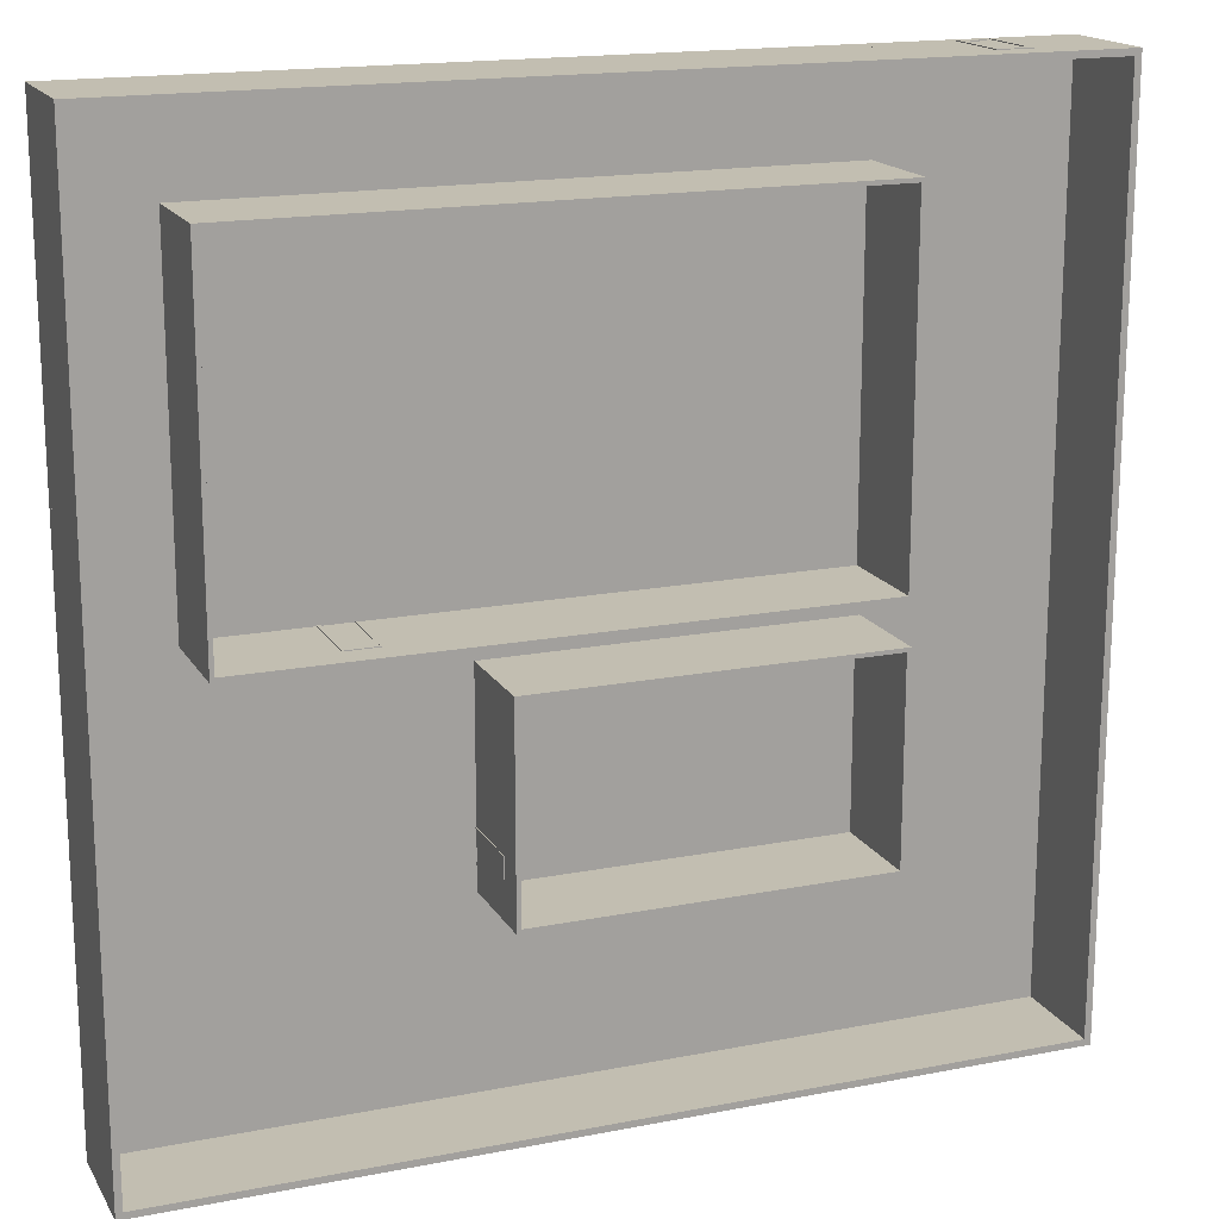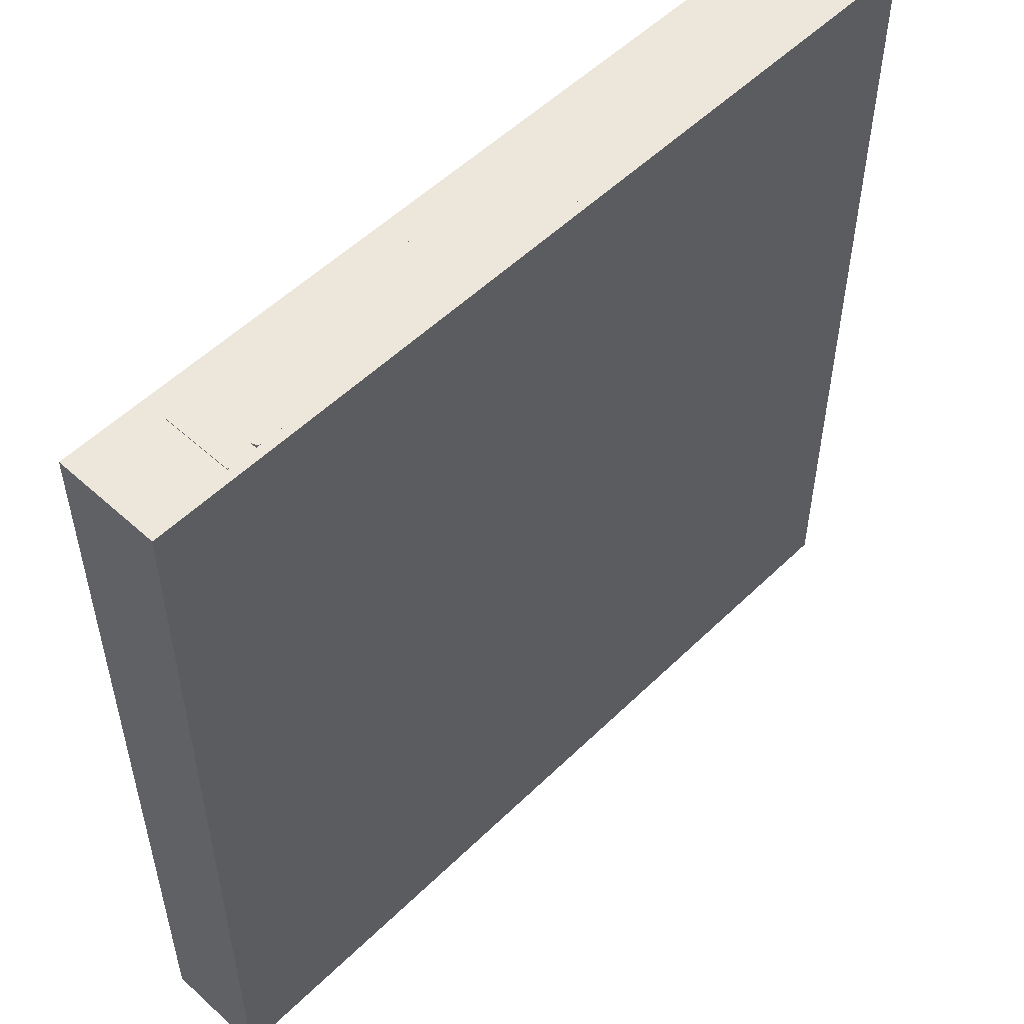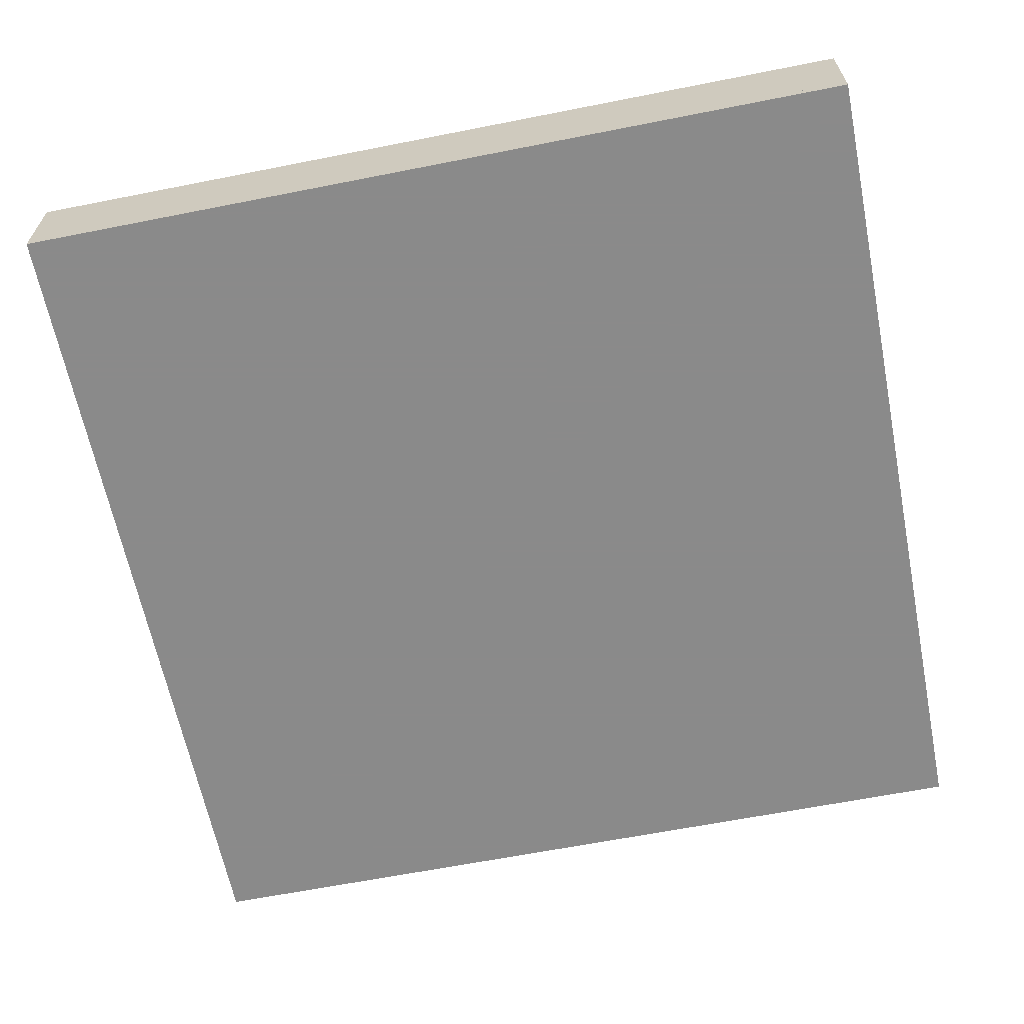
<metadata>
{"format":"obj","ext":"obj","renderer":"f3d","projection":"perspective","resolution":1024,"background":"white","views":[{"elev":17.1,"azim":158.6,"up":"+Z"},{"elev":53.4,"azim":-46.0,"up":"+Z"},{"elev":-63.6,"azim":101.3,"up":"+Y"}]}
</metadata>
<code>
v  27.43 -0.3048 -27.43
v  27.43 -0.3048 -0
v  0 -0.3048 -0
v  0 -0.3048 -27.43
v  0 0 -27.43
v  0 0 -0
v  27.43 0 -0
v  27.43 0 -27.43
o Floor_Generic___12'__354721_
g Floor_Generic___12'__354721_
f 1 2 3 4
f 5 6 7 8
f 3 2 7 6
f 4 3 6 5
f 1 4 5 8
f 2 1 8 7
v  19.99 2.134 -27.23
v  26.09 2.134 -27.23
v  27.43 3.048 -27.23
v  -0 3.048 -27.23
v  -0 -0 -27.23
v  27.43 -0 -27.23
v  26.09 0.3048 -27.23
v  19.99 0.3048 -27.23
v  18.49 2.134 -27.23
v  18.49 0.9144 -27.23
v  17.58 0.9144 -27.23
v  17.58 2.134 -27.23
v  17.58 2.134 -27.43
v  17.58 0.9144 -27.43
v  19.99 0.3048 -27.43
v  26.09 0.3048 -27.43
v  26.09 2.134 -27.43
v  19.99 2.134 -27.43
v  18.49 0.9144 -27.43
v  18.49 2.134 -27.43
v  27.43 3.048 -27.43
v  27.43 0 -27.43
v  -0 -0 -27.43
v  0 3.048 -27.43
o Basic_Wall_Generic___8'__354755_
g Basic_Wall_Generic___8'__354755_
f 9 10 11 12 13 14 11 10 15 16 9 17 18 19 20 17
f 21 22 23 24 25 26 23 22 27 28 21 29 30 31 32 29
f 11 14 30 29
f 32 31 13 12
f 13 31 30 14
f 11 29 32 12
f 10 9 26 25
f 15 10 25 24
f 16 15 24 23
f 9 16 23 26
f 18 17 28 27
f 19 18 27 22
f 20 19 22 21
f 17 20 21 28
v  27.23 3.048 -27.23
v  27.23 0 -27.23
v  27.23 0 -0
v  27.23 3.048 -0
v  27.43 3.048 -0
v  27.43 0 -0
v  27.43 0 -27.23
v  27.43 3.048 -27.23
o Basic_Wall_Generic___8'__354778_
g Basic_Wall_Generic___8'__354778_
f 33 34 35 36
f 37 38 39 40
f 34 39 38 35
f 36 37 40 33
f 39 34 33 40
f 36 35 38 37
v  27.23 3.048 -0.2032
v  27.23 0 -0.2032
v  3.607 0 -0.2032
v  3.607 2.134 -0.2032
v  6.273 0.3048 -0.2032
v  26.09 0.3048 -0.2032
v  26.09 2.134 -0.2032
v  6.273 2.134 -0.2032
v  2.692 2.134 -0.2032
v  2.692 -0 -0.2032
v  0 0 -0.2032
v  0 3.048 -0.2032
v  6.273 2.134 -0
v  26.09 2.134 -0
v  26.09 0.3048 -0
v  6.273 0.3048 -0
v  27.23 3.048 -0
v  0 3.048 -0
v  0 -0 -0
v  2.692 -0 -0
v  2.692 2.134 -0
v  3.607 2.134 -0
v  3.607 0 -0
v  27.23 0 -0
o Basic_Wall_Generic___8'__354806_
g Basic_Wall_Generic___8'__354806_
f 41 42 43 44 45 46 47 48 45 44 49 50 51 52
f 53 54 55 56 53 57 58 59 60 61 62 63 64 57
f 64 42 41 57
f 52 51 59 58
f 44 43 63 62
f 49 44 62 61
f 50 49 61 60
f 51 50 60 59
f 43 42 64 63
f 52 58 57 41
f 48 47 54 53
f 45 48 53 56
f 46 45 56 55
f 47 46 55 54
v  0.2032 3.048 -0.2032
v  0.2032 0 -0.2032
v  0.2032 0 -27.23
v  0.2032 3.048 -27.23
v  -0 3.048 -27.23
v  -0 0 -27.23
v  -0 0 -0.2032
v  -0 3.048 -0.2032
o Basic_Wall_Generic___8'__354829_
g Basic_Wall_Generic___8'__354829_
f 65 66 67 68
f 69 70 71 72
f 67 66 71 70
f 65 68 69 72
f 67 70 69 68
f 71 66 65 72
v  16.89 0 -21.34
v  16.89 3.048 -21.34
v  5.969 3.048 -21.34
v  5.969 0 -21.34
v  16.89 3.048 -21.46
v  16.89 0 -21.46
v  5.969 0 -21.46
v  5.969 3.048 -21.46
o Basic_Wall_Generic___5'__354885_
g Basic_Wall_Generic___5'__354885_
f 73 74 75 76
f 77 78 79 80
f 76 79 78 73
f 74 77 80 75
f 74 73 78 77
f 80 79 76 75
v  16.76 -0 -15.11
v  16.76 3.048 -15.11
v  16.76 3.048 -21.34
v  16.76 0 -21.34
v  16.76 0 -20.64
v  16.76 2.134 -20.64
v  16.76 2.134 -19.72
v  16.76 0 -19.72
v  16.89 3.048 -15.11
v  16.89 0 -15.11
v  16.89 -0 -19.72
v  16.89 2.134 -19.72
v  16.89 2.134 -20.64
v  16.89 0 -20.64
v  16.89 0 -21.34
v  16.89 3.048 -21.34
o Basic_Wall_Generic___5'__354913_
g Basic_Wall_Generic___5'__354913_
f 81 82 83 84 85 86 87 88
f 89 90 91 92 93 94 95 96
f 85 84 95 94
f 81 88 91 90
f 82 89 96 83
f 95 84 83 96
f 82 81 90 89
f 92 91 88 87
f 93 92 87 86
f 94 93 86 85
v  16.76 3.048 -15.24
v  16.76 0 -15.24
v  5.969 -0 -15.24
v  5.969 3.048 -15.24
v  5.969 3.048 -15.11
v  5.969 0 -15.11
v  16.76 0 -15.11
v  16.76 3.048 -15.11
o Basic_Wall_Generic___5'__354939_
g Basic_Wall_Generic___5'__354939_
f 97 98 99 100
f 101 102 103 104
f 98 103 102 99
f 100 101 104 97
f 103 98 97 104
f 100 99 102 101
v  6.096 3.048 -15.24
v  6.096 0 -15.24
v  6.096 0 -21.34
v  6.096 3.048 -21.34
v  5.969 3.048 -21.34
v  5.969 0 -21.34
v  5.969 0 -15.24
v  5.969 3.048 -15.24
o Basic_Wall_Generic___5'__354959_
g Basic_Wall_Generic___5'__354959_
f 105 106 107 108
f 109 110 111 112
f 107 106 111 110
f 105 108 109 112
f 107 110 109 108
f 111 106 105 112
v  5.969 3.048 -13.72
v  5.969 -0 -13.72
v  20.03 0 -13.72
v  20.03 2.134 -13.72
v  20.94 2.134 -13.72
v  20.94 0 -13.72
v  24.51 0 -13.72
v  24.51 3.048 -13.72
v  24.51 3.048 -13.84
v  24.51 -0 -13.84
v  20.94 -0 -13.84
v  20.94 2.134 -13.84
v  20.03 2.134 -13.84
v  20.03 0 -13.84
v  5.969 0 -13.84
v  5.969 3.048 -13.84
o Basic_Wall_Generic___5'__354985_
g Basic_Wall_Generic___5'__354985_
f 113 114 115 116 117 118 119 120
f 121 122 123 124 125 126 127 128
f 119 118 123 122
f 114 127 126 115
f 120 121 128 113
f 120 119 122 121
f 128 127 114 113
f 116 115 126 125
f 117 116 125 124
f 118 117 124 123
v  24.38 3.048 -13.72
v  24.38 0 -13.72
v  24.38 0 -2.921
v  24.38 3.048 -2.921
v  24.51 3.048 -2.921
v  24.51 0 -2.921
v  24.51 0 -13.72
v  24.51 3.048 -13.72
o Basic_Wall_Generic___5'__355015_
g Basic_Wall_Generic___5'__355015_
f 129 130 131 132
f 133 134 135 136
f 130 135 134 131
f 132 133 136 129
f 135 130 129 136
f 132 131 134 133
v  24.38 3.048 -3.048
v  24.38 0 -3.048
v  5.969 0 -3.048
v  5.969 3.048 -3.048
v  5.969 3.048 -2.921
v  5.969 0 -2.921
v  24.38 0 -2.921
v  24.38 3.048 -2.921
o Basic_Wall_Generic___5'__355049_
g Basic_Wall_Generic___5'__355049_
f 137 138 139 140
f 141 142 143 144
f 138 143 142 139
f 140 141 144 137
f 143 138 137 144
f 140 139 142 141
v  6.096 3.048 -3.048
v  6.096 0 -3.048
v  6.096 0 -13.72
v  6.096 3.048 -13.72
v  5.969 3.048 -13.72
v  5.969 0 -13.72
v  5.969 0 -3.048
v  5.969 3.048 -3.048
o Basic_Wall_Generic___5'__355084_
g Basic_Wall_Generic___5'__355084_
f 145 146 147 148
f 149 150 151 152
f 147 146 151 150
f 145 148 149 152
f 147 150 149 148
f 151 146 145 152
v  3.607 2.134 -0.2286
v  2.692 2.134 -0.2286
v  2.692 0 -0.2286
v  2.616 0 -0.2286
v  2.616 2.21 -0.2286
v  3.683 2.21 -0.2286
v  3.683 0 -0.2286
v  3.607 0 -0.2286
v  2.692 2.134 -0.2032
v  3.607 2.134 -0.2032
v  3.607 0 -0.2032
v  3.683 0 -0.2032
v  3.683 2.21 -0.2032
v  2.616 2.21 -0.2032
v  2.616 0 -0.2032
v  2.692 0 -0.2032
v  2.692 2.134 0.0254
v  3.607 2.134 0.0254
v  3.607 0 0.0254
v  3.683 0 0.0254
v  3.683 2.21 0.0254
v  2.616 2.21 0.0254
v  2.616 0 0.0254
v  2.692 0 0.0254
v  3.607 2.134 -0
v  2.692 2.134 -0
v  2.692 0 -0
v  2.616 0 -0
v  2.616 2.21 -0
v  3.683 2.21 -0
v  3.683 0 -0
v  3.607 0 -0
v  3.607 0 -0.1524
v  3.607 2.134 -0.1524
v  2.692 2.134 -0.1524
v  2.692 0 -0.1524
o Single_Flush_36'_x_84'__355142_
g Single_Flush_36'_x_84'__355142_
f 153 154 155 156 157 158 159 160
f 161 162 163 164 165 166 167 168
f 158 157 166 165
f 159 158 165 164
f 160 159 164 163
f 153 160 163 162
f 154 153 162 161
f 155 154 161 168
f 156 155 168 167
f 157 156 167 166
f 169 170 171 172 173 174 175 176
f 177 178 179 180 181 182 183 184
f 174 173 182 181
f 175 174 181 180
f 176 175 180 179
f 169 176 179 178
f 170 169 178 177
f 171 170 177 184
f 172 171 184 183
f 173 172 183 182
f 185 186 187 188
f 168 161 163
f 162 163 161
f 187 186 162
f 162 161 187
f 188 187 161
f 161 168 188
f 185 188 168 163
f 186 185 163
f 163 162 186
v  20.03 2.134 -13.69
v  20.94 2.134 -13.69
v  20.94 0 -13.69
v  21.02 0 -13.69
v  21.02 2.21 -13.69
v  19.95 2.21 -13.69
v  19.95 0 -13.69
v  20.03 0 -13.69
v  20.94 2.134 -13.72
v  20.03 2.134 -13.72
v  20.03 0 -13.72
v  19.95 0 -13.72
v  19.95 2.21 -13.72
v  21.02 2.21 -13.72
v  21.02 0 -13.72
v  20.94 0 -13.72
v  20.94 2.134 -13.87
v  20.03 2.134 -13.87
v  20.03 0 -13.87
v  19.95 0 -13.87
v  19.95 2.21 -13.87
v  21.02 2.21 -13.87
v  21.02 0 -13.87
v  20.94 0 -13.87
v  20.03 2.134 -13.84
v  20.94 2.134 -13.84
v  20.94 0 -13.84
v  21.02 0 -13.84
v  21.02 2.21 -13.84
v  19.95 2.21 -13.84
v  19.95 0 -13.84
v  20.03 0 -13.84
v  20.03 0 -13.77
v  20.03 2.134 -13.77
v  20.94 2.134 -13.77
v  20.94 0 -13.77
o Single_Flush_36'_x_84'__355209_
g Single_Flush_36'_x_84'__355209_
f 189 190 191 192 193 194 195 196
f 197 198 199 200 201 202 203 204
f 194 193 202 201
f 195 194 201 200
f 196 195 200 199
f 189 196 199 198
f 190 189 198 197
f 191 190 197 204
f 192 191 204 203
f 193 192 203 202
f 205 206 207 208 209 210 211 212
f 213 214 215 216 217 218 219 220
f 210 209 218 217
f 211 210 217 216
f 212 211 216 215
f 205 212 215 214
f 206 205 214 213
f 207 206 213 220
f 208 207 220 219
f 209 208 219 218
f 221 222 223 224
f 204 197 199
f 198 199 197
f 223 222 198
f 198 197 223
f 224 223 197
f 197 204 224
f 221 224 204 199
f 222 221 199
f 199 198 222
v  6.273 2.134 -0.1207
v  6.273 0.3048 -0.1207
v  8.101 0.3048 -0.1207
v  8.101 2.134 -0.1207
v  8.101 2.134 -0.146
v  8.101 0.3048 -0.146
v  6.273 0.3048 -0.146
v  6.273 2.134 -0.146
o System_Panel_Glazed__355710_
g System_Panel_Glazed__355710_
f 225 226 227 228
f 229 230 231 232
f 227 226 231 230
f 228 227 230 229
f 225 228 229 232
f 226 225 232 231
v  19.99 2.134 -27.35
v  19.99 0 -27.35
v  26.09 0 -27.35
v  26.09 2.134 -27.35
v  26.09 2.134 -27.37
v  26.09 0 -27.37
v  19.99 0 -27.37
v  19.99 2.134 -27.37
o System_Panel_Glazed__356004_
g System_Panel_Glazed__356004_
f 233 234 235 236
f 237 238 239 240
f 235 234 239 238
f 236 235 238 237
f 233 236 237 240
f 234 233 240 239
v  16.92 2.134 -19.72
v  16.92 2.134 -20.64
v  16.92 0 -20.64
v  16.92 0 -20.71
v  16.92 2.21 -20.71
v  16.92 2.21 -19.65
v  16.92 0 -19.65
v  16.92 0 -19.72
v  16.89 2.134 -20.64
v  16.89 2.134 -19.72
v  16.89 0 -19.72
v  16.89 0 -19.65
v  16.89 2.21 -19.65
v  16.89 2.21 -20.71
v  16.89 0 -20.71
v  16.89 0 -20.64
v  16.74 2.134 -20.64
v  16.74 2.134 -19.72
v  16.74 0 -19.72
v  16.74 0 -19.65
v  16.74 2.21 -19.65
v  16.74 2.21 -20.71
v  16.74 0 -20.71
v  16.74 0 -20.64
v  16.76 2.134 -19.72
v  16.76 2.134 -20.64
v  16.76 0 -20.64
v  16.76 0 -20.71
v  16.76 2.21 -20.71
v  16.76 2.21 -19.65
v  16.76 0 -19.65
v  16.76 0 -19.72
v  16.84 0 -19.72
v  16.84 2.134 -19.72
v  16.84 2.134 -20.64
v  16.84 0 -20.64
o Single_Flush_36'_x_84'__356050_
g Single_Flush_36'_x_84'__356050_
f 241 242 243 244 245 246 247 248
f 249 250 251 252 253 254 255 256
f 246 245 254 253
f 247 246 253 252
f 248 247 252 251
f 241 248 251 250
f 242 241 250 249
f 243 242 249 256
f 244 243 256 255
f 245 244 255 254
f 257 258 259 260 261 262 263 264
f 265 266 267 268 269 270 271 272
f 262 261 270 269
f 263 262 269 268
f 264 263 268 267
f 257 264 267 266
f 258 257 266 265
f 259 258 265 272
f 260 259 272 271
f 261 260 271 270
f 273 274 275 276
f 256 249 251
f 250 251 249
f 275 274 250
f 250 249 275
f 276 275 249
f 249 256 276
f 273 276 256 251
f 274 273 251
f 251 250 274
v  8.101 2.134 -0.1207
v  8.101 0.3048 -0.1207
v  9.93 0.3048 -0.1207
v  9.93 2.134 -0.1207
v  9.93 2.134 -0.146
v  9.93 0.3048 -0.146
v  8.101 0.3048 -0.146
v  8.101 2.134 -0.146
o System_Panel_Glazed__356182_
g System_Panel_Glazed__356182_
f 277 278 279 280
f 281 282 283 284
f 279 278 283 282
f 280 279 282 281
f 277 280 281 284
f 278 277 284 283
v  9.93 2.134 -0.1207
v  9.93 0.3048 -0.1207
v  11.76 0.3048 -0.1207
v  11.76 2.134 -0.1207
v  11.76 2.134 -0.146
v  11.76 0.3048 -0.146
v  9.93 0.3048 -0.146
v  9.93 2.134 -0.146
o System_Panel_Glazed__356184_
g System_Panel_Glazed__356184_
f 285 286 287 288
f 289 290 291 292
f 287 286 291 290
f 288 287 290 289
f 285 288 289 292
f 286 285 292 291
v  11.76 2.134 -0.1207
v  11.76 0.3048 -0.1207
v  13.59 0.3048 -0.1207
v  13.59 2.134 -0.1207
v  13.59 2.134 -0.146
v  13.59 0.3048 -0.146
v  11.76 0.3048 -0.146
v  11.76 2.134 -0.146
o System_Panel_Glazed__356186_
g System_Panel_Glazed__356186_
f 293 294 295 296
f 297 298 299 300
f 295 294 299 298
f 296 295 298 297
f 293 296 297 300
f 294 293 300 299
v  13.59 2.134 -0.1207
v  13.59 0.3048 -0.1207
v  15.42 0.3048 -0.1207
v  15.42 2.134 -0.1207
v  15.42 2.134 -0.146
v  15.42 0.3048 -0.146
v  13.59 0.3048 -0.146
v  13.59 2.134 -0.146
o System_Panel_Glazed__356188_
g System_Panel_Glazed__356188_
f 301 302 303 304
f 305 306 307 308
f 303 302 307 306
f 304 303 306 305
f 301 304 305 308
f 302 301 308 307
v  15.42 2.134 -0.1207
v  15.42 0.3048 -0.1207
v  17.25 0.3048 -0.1207
v  17.25 2.134 -0.1207
v  17.25 2.134 -0.146
v  17.25 0.3048 -0.146
v  15.42 0.3048 -0.146
v  15.42 2.134 -0.146
o System_Panel_Glazed__356190_
g System_Panel_Glazed__356190_
f 309 310 311 312
f 313 314 315 316
f 311 310 315 314
f 312 311 314 313
f 309 312 313 316
f 310 309 316 315
v  17.25 2.134 -0.1207
v  17.25 0.3048 -0.1207
v  19.07 0.3048 -0.1207
v  19.07 2.134 -0.1207
v  19.07 2.134 -0.146
v  19.07 0.3048 -0.146
v  17.25 0.3048 -0.146
v  17.25 2.134 -0.146
o System_Panel_Glazed__356192_
g System_Panel_Glazed__356192_
f 317 318 319 320
f 321 322 323 324
f 319 318 323 322
f 320 319 322 321
f 317 320 321 324
f 318 317 324 323
v  19.07 2.134 -0.1207
v  19.07 0.3048 -0.1207
v  20.9 0.3048 -0.1207
v  20.9 2.134 -0.1207
v  20.9 2.134 -0.146
v  20.9 0.3048 -0.146
v  19.07 0.3048 -0.146
v  19.07 2.134 -0.146
o System_Panel_Glazed__356194_
g System_Panel_Glazed__356194_
f 325 326 327 328
f 329 330 331 332
f 327 326 331 330
f 328 327 330 329
f 325 328 329 332
f 326 325 332 331
v  20.9 2.134 -0.1207
v  20.9 0.3048 -0.1207
v  22.73 0.3048 -0.1207
v  22.73 2.134 -0.1207
v  22.73 2.134 -0.146
v  22.73 0.3048 -0.146
v  20.9 0.3048 -0.146
v  20.9 2.134 -0.146
o System_Panel_Glazed__356196_
g System_Panel_Glazed__356196_
f 333 334 335 336
f 337 338 339 340
f 335 334 339 338
f 336 335 338 337
f 333 336 337 340
f 334 333 340 339
v  22.73 2.134 -0.1207
v  22.73 0.3048 -0.1207
v  24.56 0.3048 -0.1207
v  24.56 2.134 -0.1207
v  24.56 2.134 -0.146
v  24.56 0.3048 -0.146
v  22.73 0.3048 -0.146
v  22.73 2.134 -0.146
o System_Panel_Glazed__356198_
g System_Panel_Glazed__356198_
f 341 342 343 344
f 345 346 347 348
f 343 342 347 346
f 344 343 346 345
f 341 344 345 348
f 342 341 348 347
v  24.56 2.134 -0.1207
v  24.56 0.3048 -0.1207
v  26.09 0.3048 -0.1207
v  26.09 2.134 -0.1207
v  26.09 2.134 -0.146
v  26.09 0.3048 -0.146
v  24.56 0.3048 -0.146
v  24.56 2.134 -0.146
o System_Panel_Glazed__356200_
g System_Panel_Glazed__356200_
f 349 350 351 352
f 353 354 355 356
f 351 350 355 354
f 352 351 354 353
f 349 352 353 356
f 350 349 356 355
v  18.43 0.9779 -27.38
v  18.43 2.07 -27.38
v  17.64 2.07 -27.38
v  17.64 0.9779 -27.38
v  17.64 0.9779 -27.4
v  17.64 2.07 -27.4
v  18.43 2.07 -27.4
v  18.43 0.9779 -27.4
v  18.43 2.07 -27.41
v  17.64 2.07 -27.41
v  17.64 0.9779 -27.41
v  18.43 0.9779 -27.41
v  18.47 0.9334 -27.41
v  17.6 0.9334 -27.41
v  17.6 2.115 -27.41
v  18.47 2.115 -27.41
v  17.64 2.07 -27.37
v  18.43 2.07 -27.37
v  18.43 0.9779 -27.37
v  17.64 0.9779 -27.37
v  17.6 0.9334 -27.37
v  18.47 0.9334 -27.37
v  18.47 2.115 -27.37
v  17.6 2.115 -27.37
v  18.46 2.102 -27.37
v  17.61 2.102 -27.37
v  17.61 0.9462 -27.37
v  18.46 0.9462 -27.37
v  18.49 0.9144 -27.37
v  17.58 0.9144 -27.37
v  17.58 2.134 -27.37
v  18.49 2.134 -27.37
v  17.61 2.102 -27.23
v  18.46 2.102 -27.23
v  18.46 0.9462 -27.23
v  17.61 0.9462 -27.23
v  17.58 0.9144 -27.23
v  18.49 0.9144 -27.23
v  18.49 2.134 -27.23
v  17.58 2.134 -27.23
v  18.47 2.115 -27.43
v  17.6 2.115 -27.43
v  17.6 0.9334 -27.43
v  18.47 0.9334 -27.43
v  18.49 0.9144 -27.43
v  17.58 0.9144 -27.43
v  17.58 2.134 -27.43
v  18.49 2.134 -27.43
o Fixed_36'_x_48'__356230_
g Fixed_36'_x_48'__356230_
f 357 358 359 360
f 361 362 363 364
f 359 358 363 362
f 360 359 362 361
f 357 360 361 364
f 358 357 364 363
f 365 366 367 368 369 370 371 372 369 368
f 373 374 375 376 377 378 379 380 377 376
f 372 371 380 379
f 369 372 379 378
f 370 369 378 377
f 371 370 377 380
f 367 366 373 376
f 368 367 376 375
f 365 368 375 374
f 366 365 374 373
f 381 382 383 384 385 386 387 388 385 384
f 389 390 391 392 393 394 395 396 393 392
f 388 387 396 395
f 385 388 395 394
f 386 385 394 393
f 387 386 393 396
f 383 382 389 392
f 384 383 392 391
f 381 384 391 390
f 382 381 390 389
f 388 379 378
f 379 388 380
f 385 378 377
f 378 385 388
f 380 387 377
f 387 380 388
f 377 386 385
f 386 377 387
f 397 398 399 400 401 402 403 404 401 400
f 387 388 404
f 404 403 387
f 386 387 403
f 403 402 386
f 385 386 402
f 402 401 385
f 388 385 401
f 401 404 388
f 378 379 397
f 397 400 378
f 377 378 400
f 400 399 377
f 380 377 399
f 399 398 380
f 379 380 398
f 398 397 379

</code>
